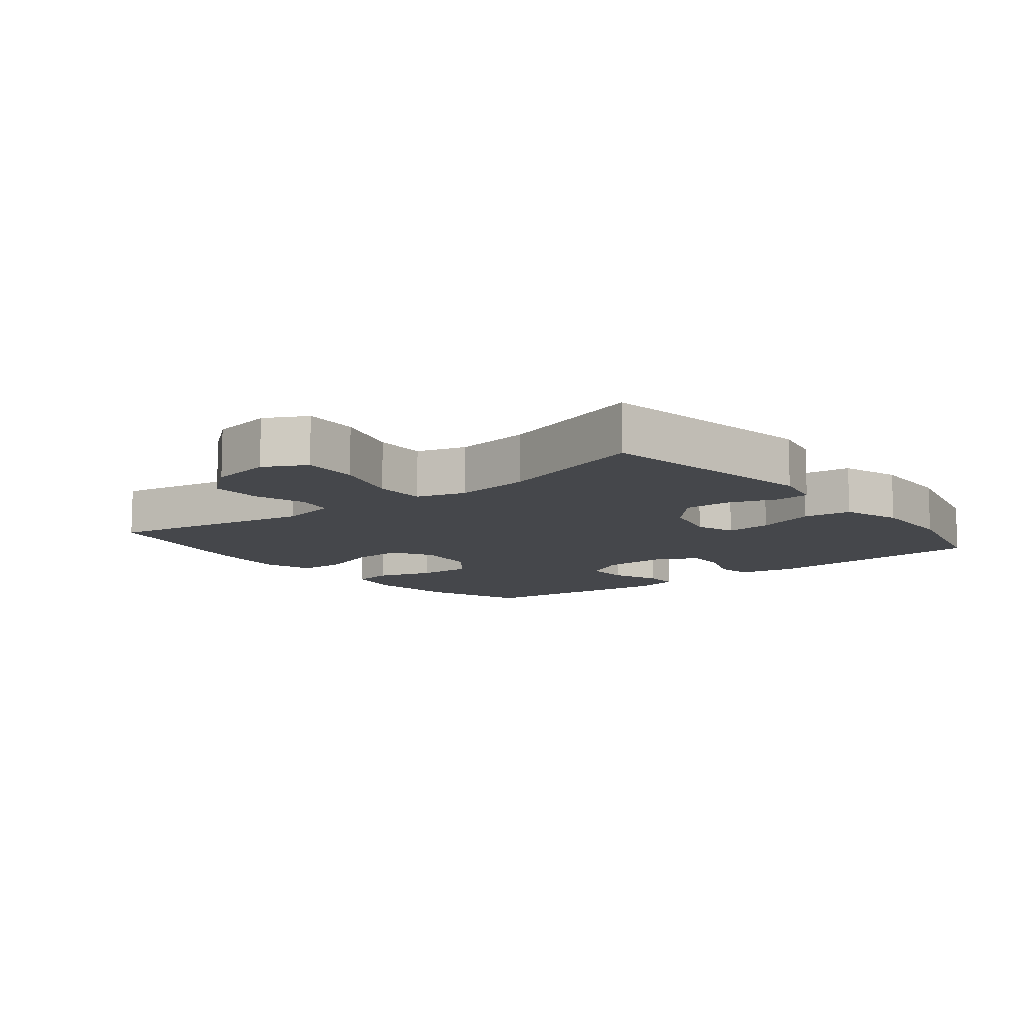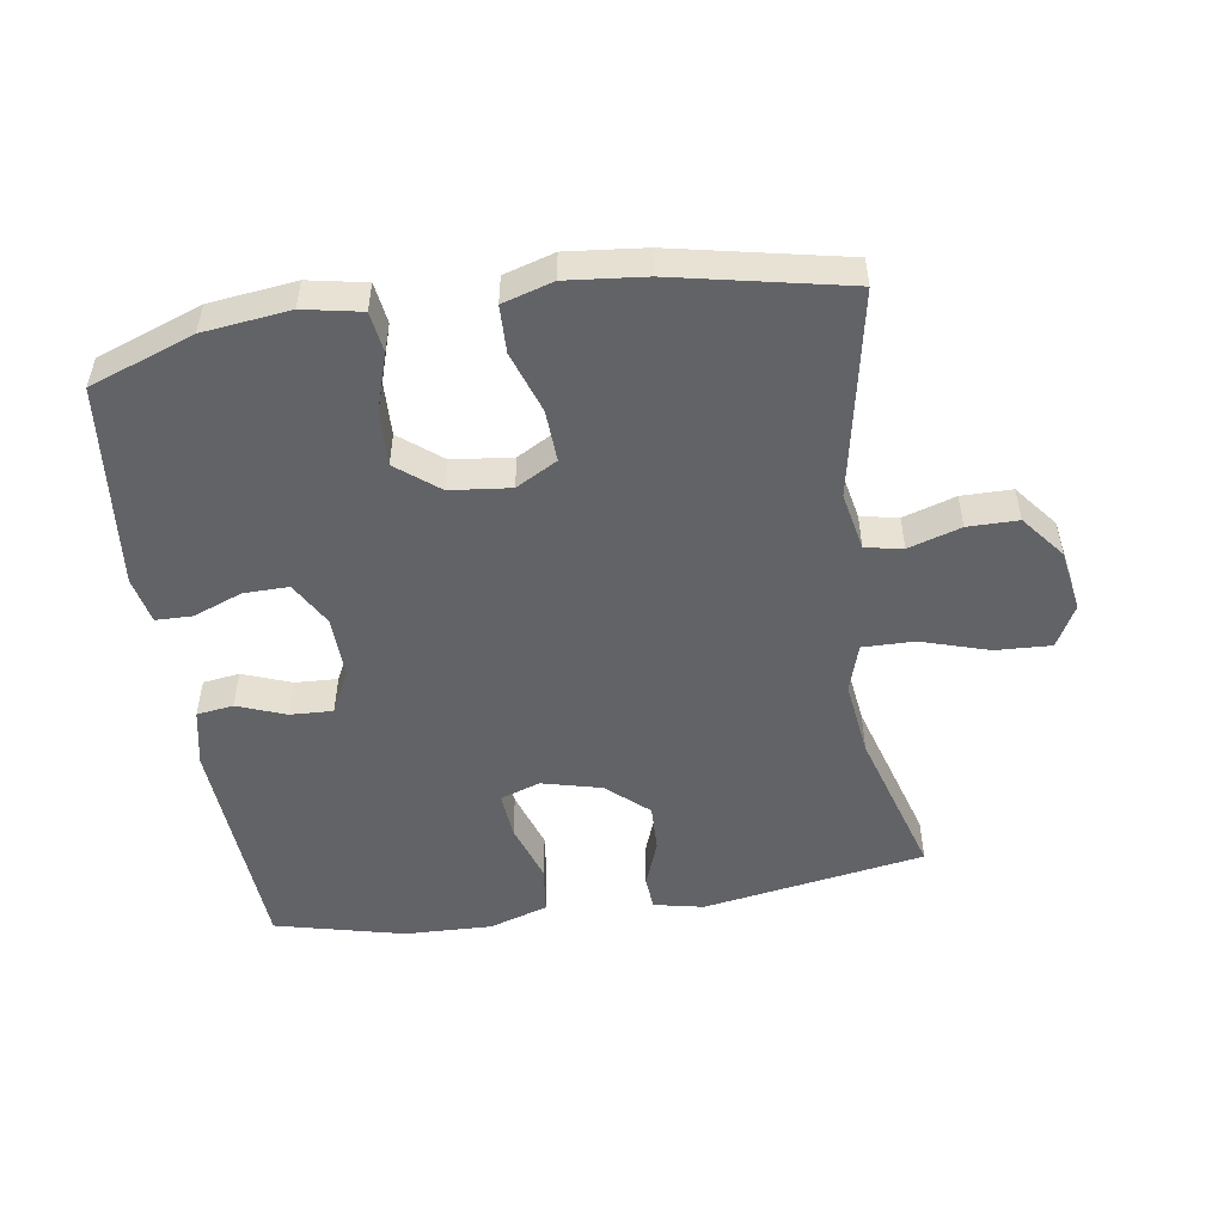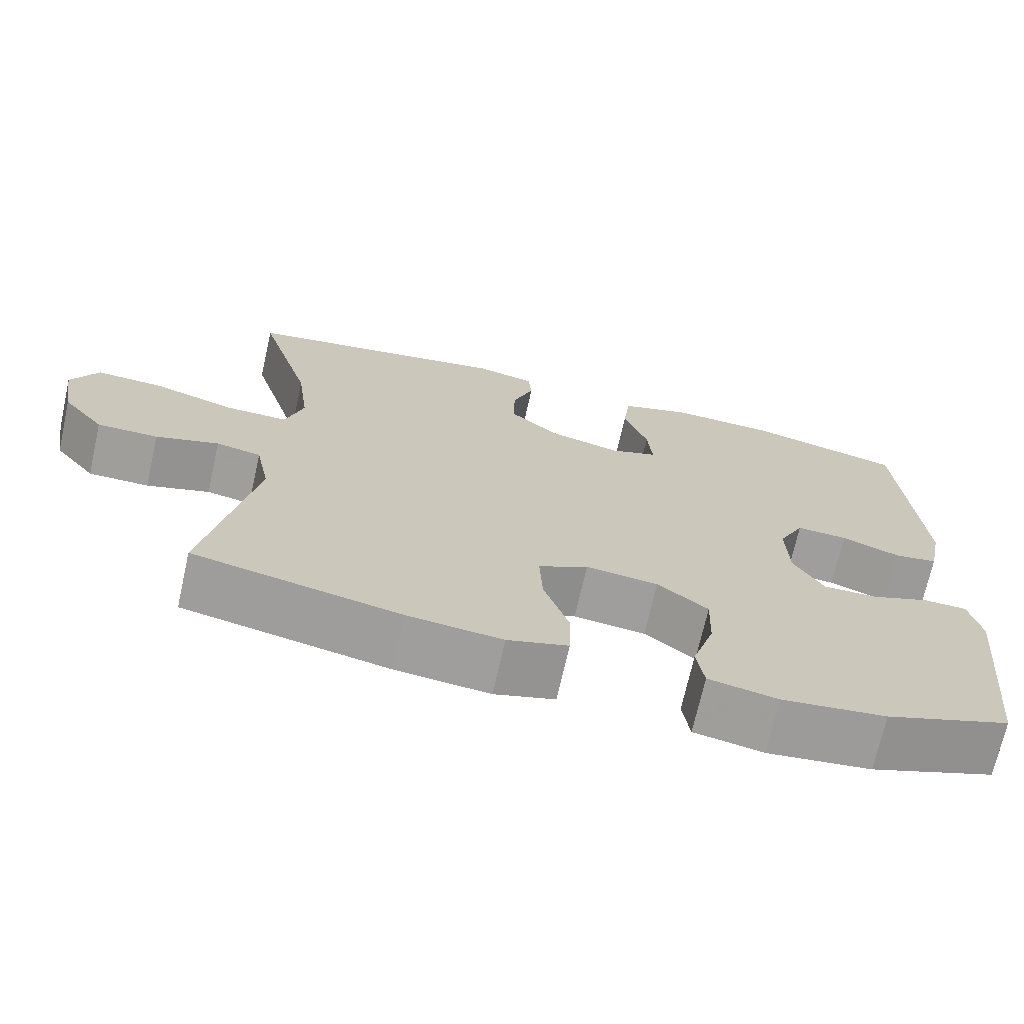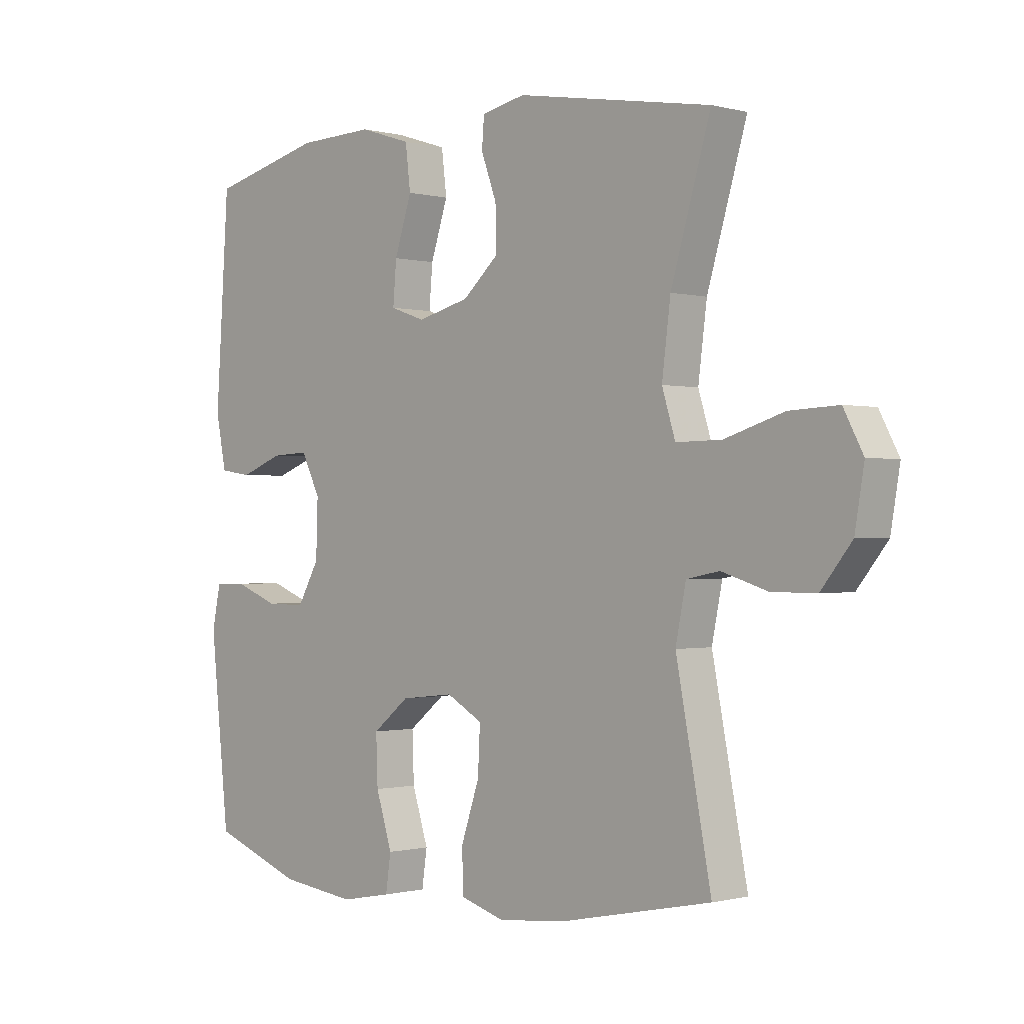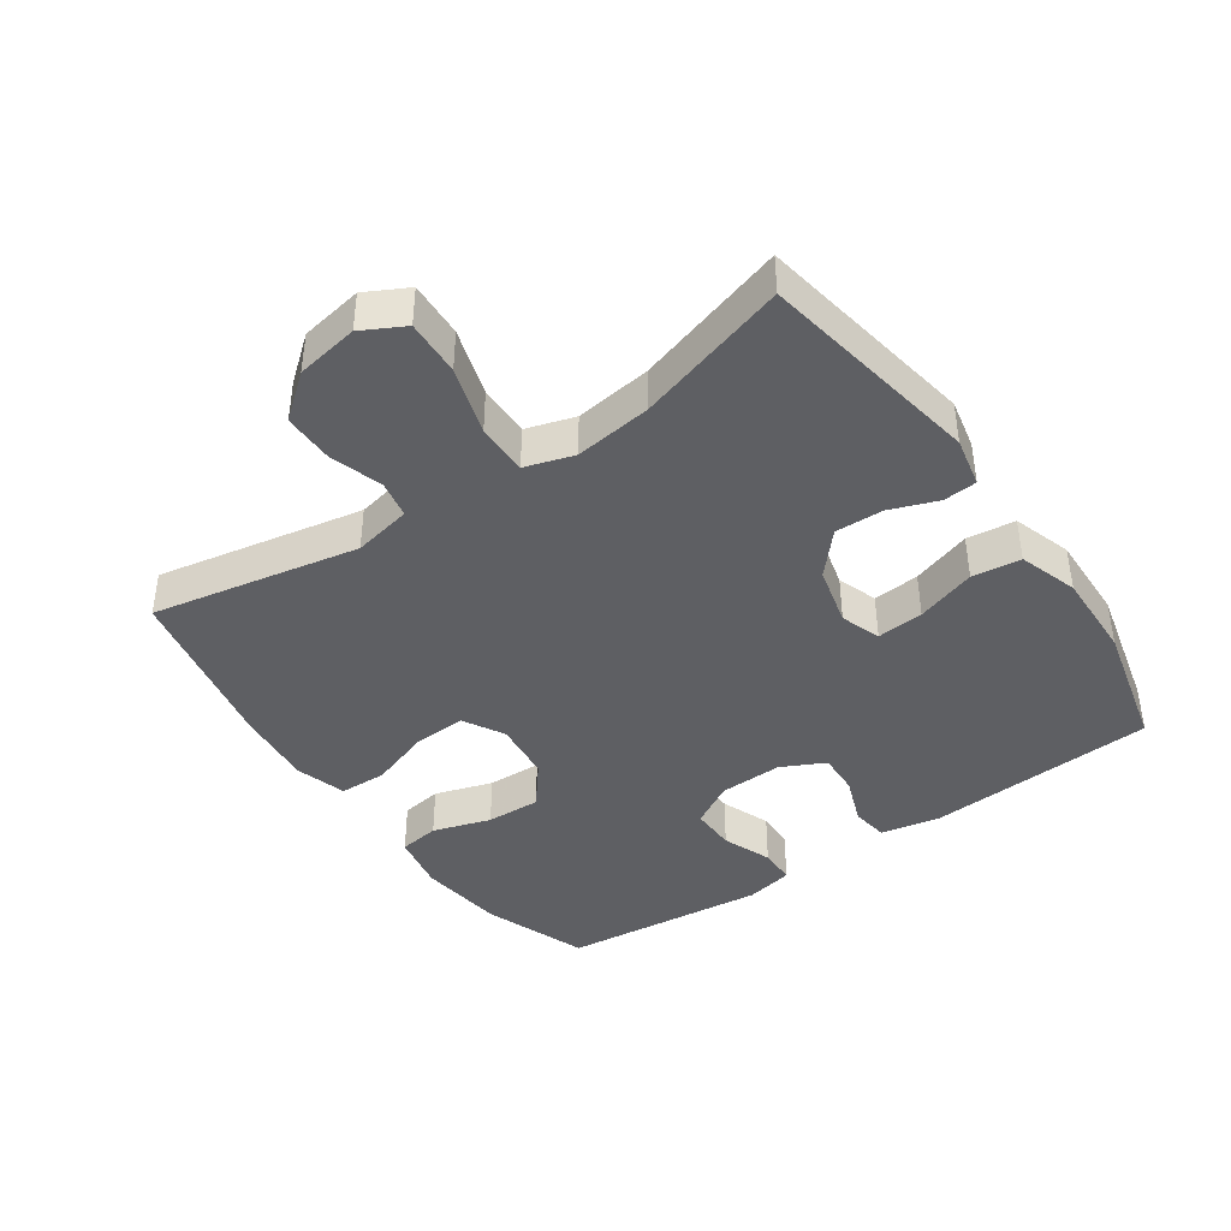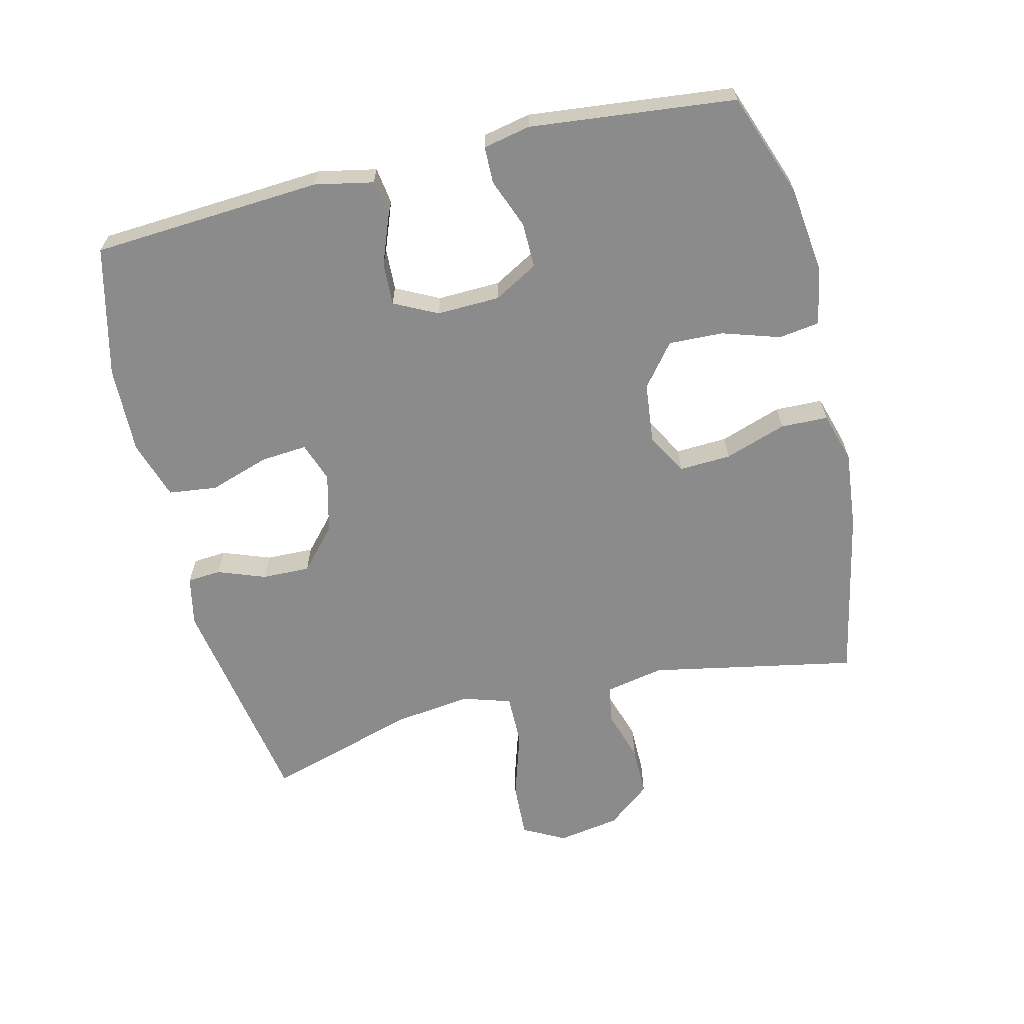
<metadata>
{"format":"obj","ext":"obj","renderer":"f3d","projection":"perspective","resolution":1024,"background":"white","views":[{"elev":-10.5,"azim":-51.3,"up":"+Y"},{"elev":-51.0,"azim":-171.4,"up":"+Y"},{"elev":-70.8,"azim":-12.6,"up":"+Z"},{"elev":-0.6,"azim":-134.0,"up":"+Z"},{"elev":-41.3,"azim":-55.2,"up":"+Y"},{"elev":-63.9,"azim":103.6,"up":"+Y"}]}
</metadata>
<code>
v 0.5 0.07 0.5
v 0.523 0.07 0.15
v 0.505 0.07 0.061
v 0.449 0.07 0.053
v 0.375 0.07 0.081
v 0.31 0.07 0.084
v 0.277 0.07 0.018
v 0.28 0.07 -0.078
v 0.318 0.07 -0.145
v 0.387 0.07 -0.144
v 0.462 0.07 -0.115
v 0.518 0.07 -0.116
v 0.533 0.07 -0.188
v 0.521 0.07 -0.302
v 0.5 0.07 -0.5
v 0.341 0.07 -0.558
v 0.209 0.07 -0.574
v 0.121 0.07 -0.557
v 0.112 0.07 -0.495
v 0.14 0.07 -0.407
v 0.143 0.07 -0.324
v 0.079 0.07 -0.273
v -0.013 0.07 -0.263
v -0.076 0.07 -0.298
v -0.072 0.07 -0.377
v -0.04 0.07 -0.471
v -0.042 0.07 -0.543
v -0.119 0.07 -0.566
v -0.238 0.07 -0.554
v -0.5 0.07 -0.5
v -0.439 0.07 -0.185
v -0.457 0.07 -0.096
v -0.514 0.07 -0.085
v -0.594 0.07 -0.11
v -0.671 0.07 -0.11
v -0.724 0.07 -0.044
v -0.74 0.07 0.051
v -0.706 0.07 0.115
v -0.621 0.07 0.111
v -0.518 0.07 0.079
v -0.439 0.07 0.078
v -0.416 0.07 0.152
v -0.431 0.07 0.269
v -0.5 0.07 0.5
v -0.16 0.07 0.558
v -0.084 0.07 0.542
v -0.08 0.07 0.491
v -0.107 0.07 0.418
v -0.109 0.07 0.345
v -0.046 0.07 0.289
v 0.045 0.07 0.266
v 0.106 0.07 0.287
v 0.1 0.07 0.358
v 0.07 0.07 0.449
v 0.079 0.07 0.523
v 0.169 0.07 0.552
v 0.303 0.07 0.548
v 0.5 0 0.5
v 0.523 0 0.15
v 0.505 0 0.061
v 0.449 0 0.053
v 0.375 0 0.081
v 0.31 0 0.084
v 0.277 0 0.018
v 0.28 0 -0.078
v 0.318 0 -0.145
v 0.387 0 -0.144
v 0.462 0 -0.115
v 0.518 0 -0.116
v 0.533 0 -0.188
v 0.521 0 -0.302
v 0.5 0 -0.5
v 0.341 0 -0.558
v 0.209 0 -0.574
v 0.121 0 -0.557
v 0.112 0 -0.495
v 0.14 0 -0.407
v 0.143 0 -0.324
v 0.079 0 -0.273
v -0.013 0 -0.263
v -0.076 0 -0.298
v -0.072 0 -0.377
v -0.04 0 -0.471
v -0.042 0 -0.543
v -0.119 0 -0.566
v -0.238 0 -0.554
v -0.5 0 -0.5
v -0.439 0 -0.185
v -0.457 0 -0.096
v -0.514 0 -0.085
v -0.594 0 -0.11
v -0.671 0 -0.11
v -0.724 0 -0.044
v -0.74 0 0.051
v -0.706 0 0.115
v -0.621 0 0.111
v -0.518 0 0.079
v -0.439 0 0.078
v -0.416 0 0.152
v -0.431 0 0.269
v -0.5 0 0.5
v -0.16 0 0.558
v -0.084 0 0.542
v -0.08 0 0.491
v -0.107 0 0.418
v -0.109 0 0.345
v -0.046 0 0.289
v 0.045 0 0.266
v 0.106 0 0.287
v 0.1 0 0.358
v 0.07 0 0.449
v 0.079 0 0.523
v 0.169 0 0.552
v 0.303 0 0.548
f 3 4 5
f 2 3 5
f 1 2 5
f 57 1 5
f 56 57 5
f 55 56 5
f 54 55 5
f 53 54 5
f 52 53 5 6
f 51 52 6 7
f 50 51 7 8
f 49 50 8 9
f 46 47 48
f 45 46 48
f 44 45 48
f 43 44 48
f 42 43 48 49
f 41 42 49 9
f 38 39 40
f 37 38 40
f 36 37 40
f 35 36 40
f 34 35 40
f 33 34 40
f 40 41 9
f 33 40 9
f 32 33 9
f 29 30 31
f 28 29 31
f 27 28 31
f 26 27 31
f 25 26 31
f 24 25 31 32
f 23 24 32
f 22 23 32 9
f 18 19 20
f 17 18 20
f 16 17 20
f 15 16 20
f 14 15 20
f 13 14 20
f 12 13 20
f 11 12 20
f 10 11 20
f 10 20 21
f 9 10 21 22
f 62 61 60
f 62 60 59
f 62 59 58
f 62 58 114
f 62 114 113
f 62 113 112
f 62 112 111
f 62 111 110
f 63 62 110 109
f 64 63 109 108
f 65 64 108 107
f 66 65 107 106
f 105 104 103
f 105 103 102
f 105 102 101
f 105 101 100
f 106 105 100 99
f 66 106 99 98
f 97 96 95
f 97 95 94
f 97 94 93
f 97 93 92
f 97 92 91
f 97 91 90
f 66 98 97
f 66 97 90
f 66 90 89
f 88 87 86
f 88 86 85
f 88 85 84
f 88 84 83
f 88 83 82
f 89 88 82 81
f 89 81 80
f 66 89 80 79
f 77 76 75
f 77 75 74
f 77 74 73
f 77 73 72
f 77 72 71
f 77 71 70
f 77 70 69
f 77 69 68
f 77 68 67
f 78 77 67
f 79 78 67 66
f 1 58 59 2
f 2 59 60 3
f 3 60 61 4
f 4 61 62 5
f 5 62 63 6
f 6 63 64 7
f 7 64 65 8
f 8 65 66 9
f 9 66 67 10
f 10 67 68 11
f 11 68 69 12
f 12 69 70 13
f 13 70 71 14
f 14 71 72 15
f 15 72 73 16
f 16 73 74 17
f 17 74 75 18
f 18 75 76 19
f 19 76 77 20
f 20 77 78 21
f 21 78 79 22
f 22 79 80 23
f 23 80 81 24
f 24 81 82 25
f 25 82 83 26
f 26 83 84 27
f 27 84 85 28
f 28 85 86 29
f 29 86 87 30
f 30 87 88 31
f 31 88 89 32
f 32 89 90 33
f 33 90 91 34
f 34 91 92 35
f 35 92 93 36
f 36 93 94 37
f 37 94 95 38
f 38 95 96 39
f 39 96 97 40
f 40 97 98 41
f 41 98 99 42
f 42 99 100 43
f 43 100 101 44
f 44 101 102 45
f 45 102 103 46
f 46 103 104 47
f 47 104 105 48
f 48 105 106 49
f 49 106 107 50
f 50 107 108 51
f 51 108 109 52
f 52 109 110 53
f 53 110 111 54
f 54 111 112 55
f 55 112 113 56
f 56 113 114 57
f 57 114 58 1

</code>
